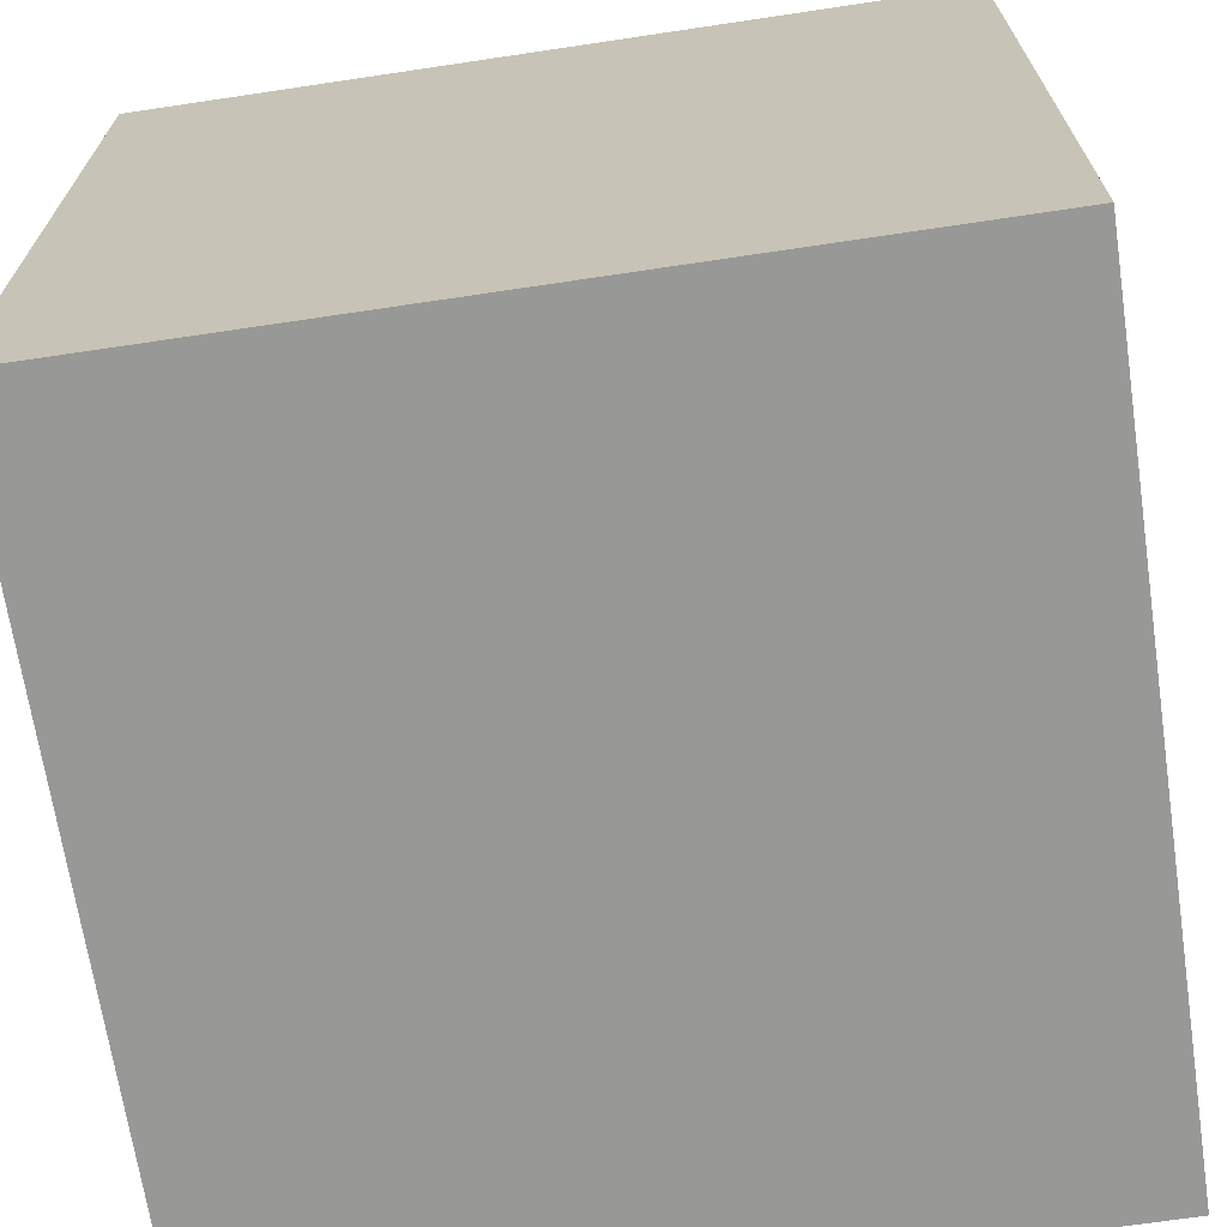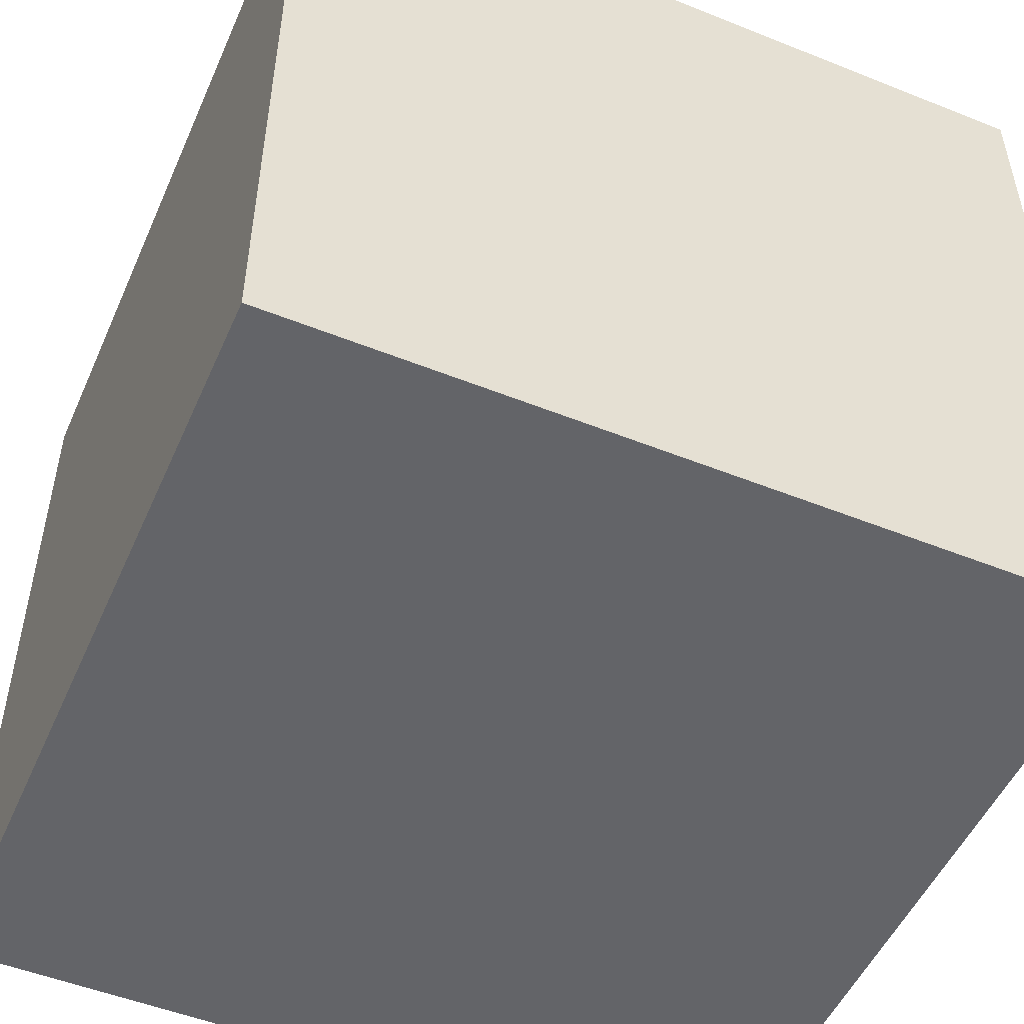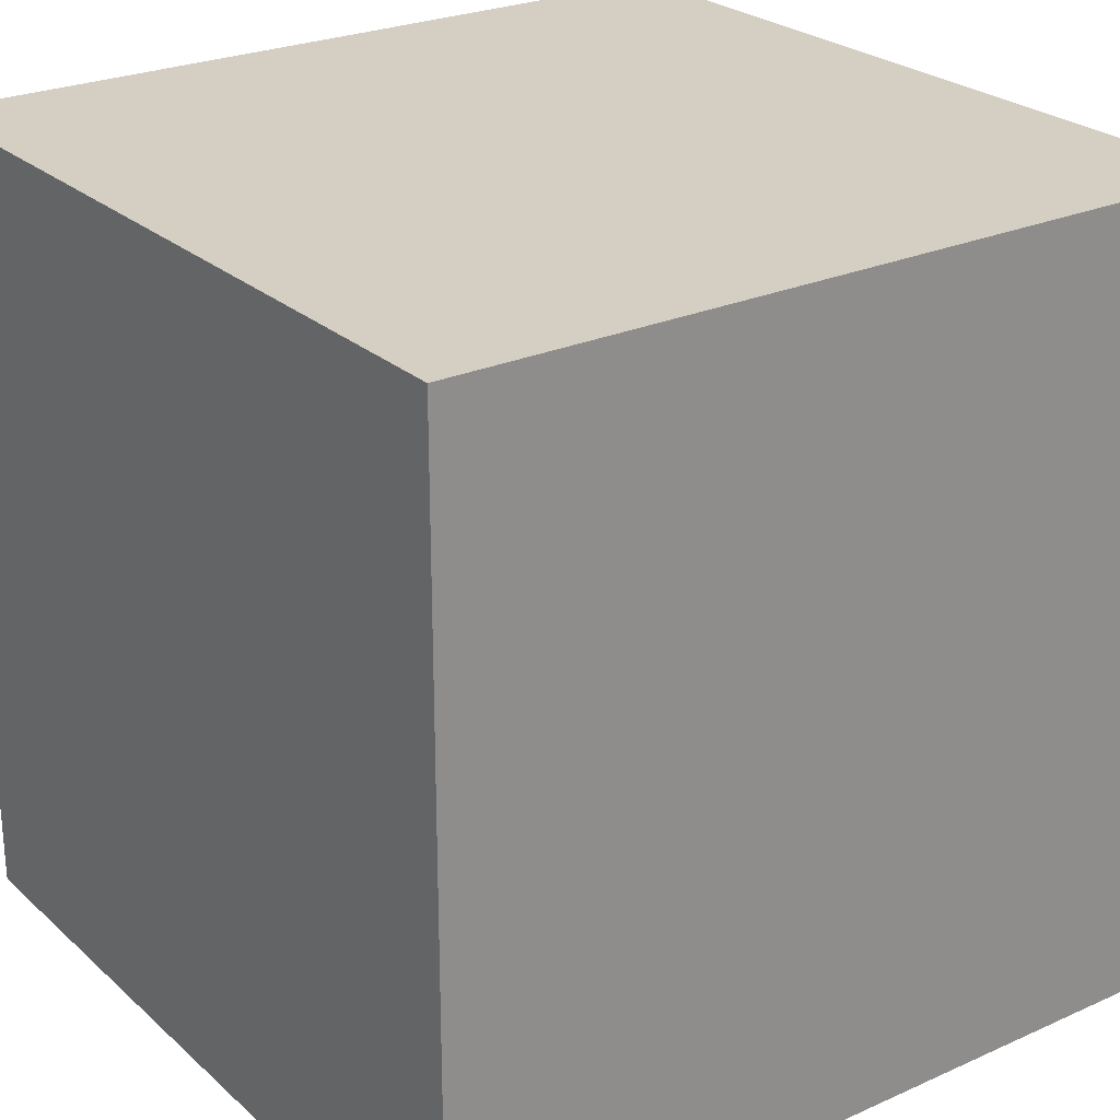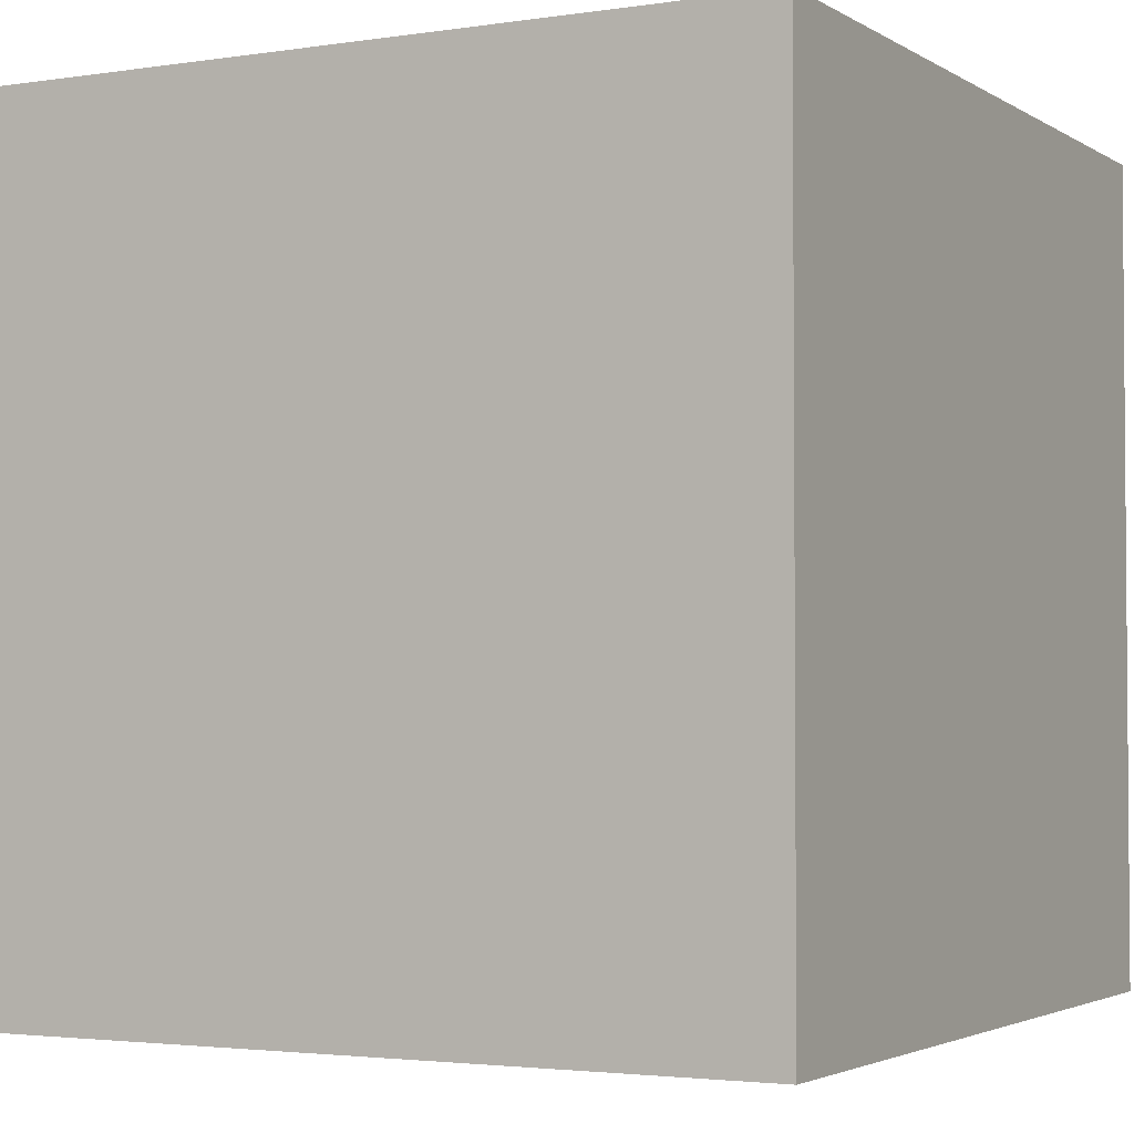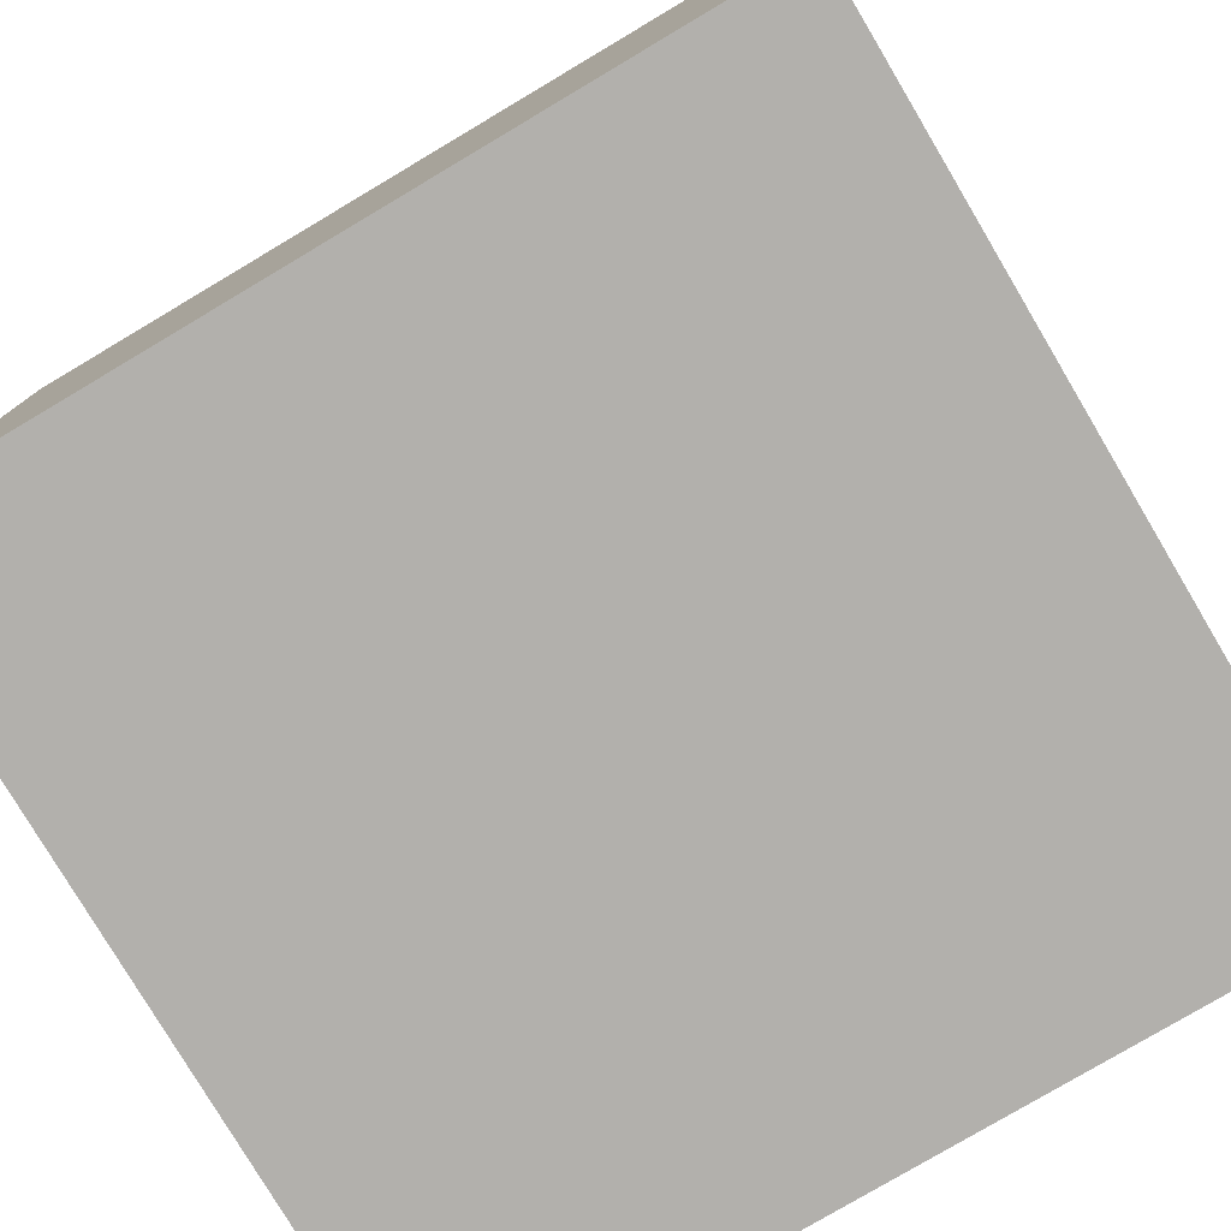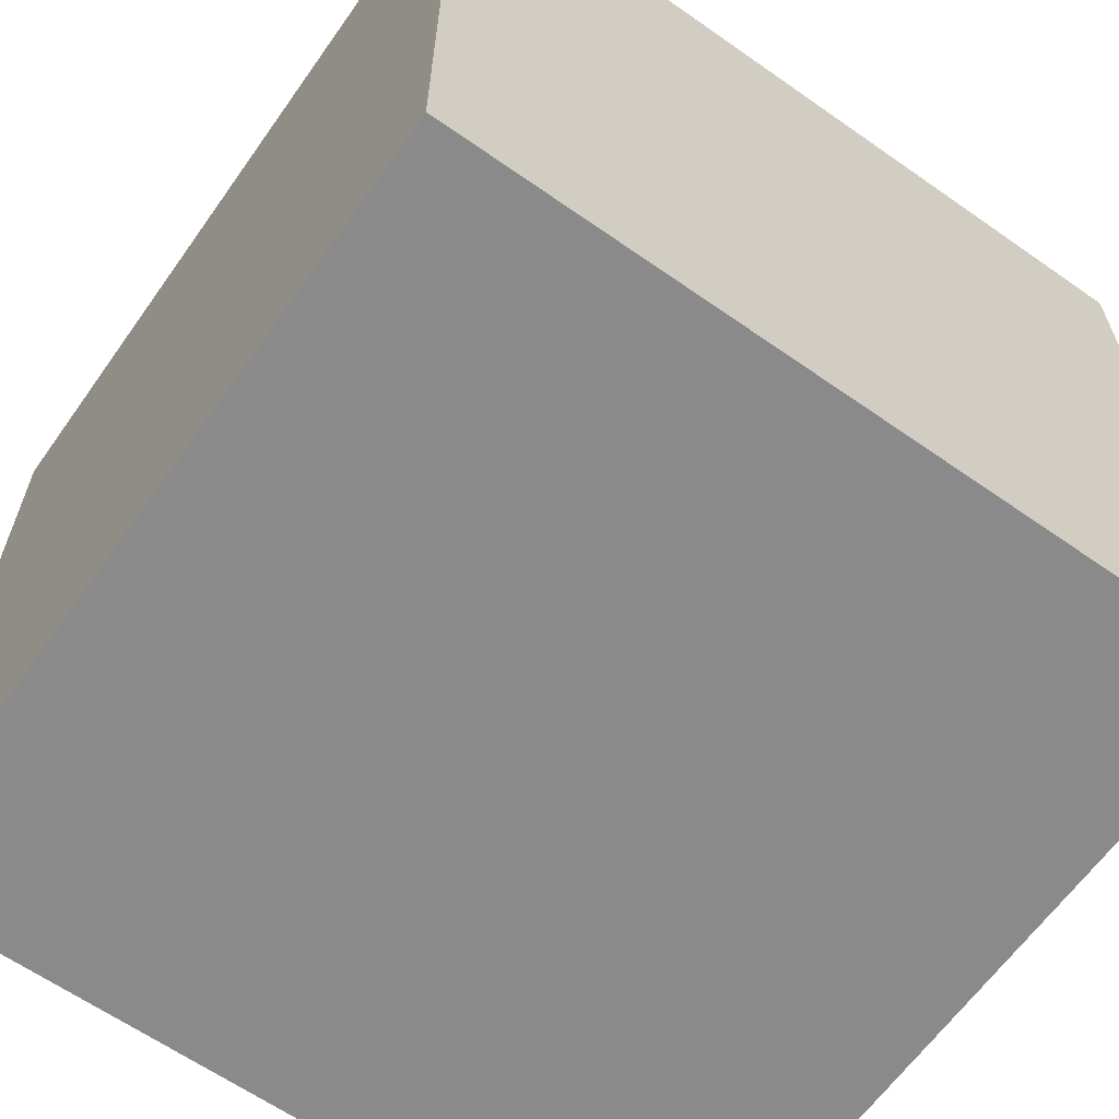
<metadata>
{"format":"obj","ext":"obj","renderer":"f3d","projection":"perspective","resolution":1024,"background":"white","views":[{"elev":-68.5,"azim":-171.5,"up":"+Z"},{"elev":-51.3,"azim":-23.5,"up":"+Y"},{"elev":25.4,"azim":54.3,"up":"+Z"},{"elev":-2.8,"azim":-152.0,"up":"+Z"},{"elev":-78.6,"azim":120.7,"up":"+Y"},{"elev":-63.4,"azim":-125.3,"up":"+Y"}]}
</metadata>
<code>
o Cube
v -12.07 12.07 12.07
v -12.07 12.07 -12.07
v 12.07 12.07 -12.07
v 12.07 12.07 12.07
v -12.07 -12.07 12.07
v -12.07 -12.07 -12.07
v 12.07 -12.07 -12.07
v 12.07 -12.07 12.07
f 1 2 3 4
f 5 8 7 6
f 1 5 6 2
f 2 6 7 3
f 3 7 8 4
f 5 1 4 8

</code>
